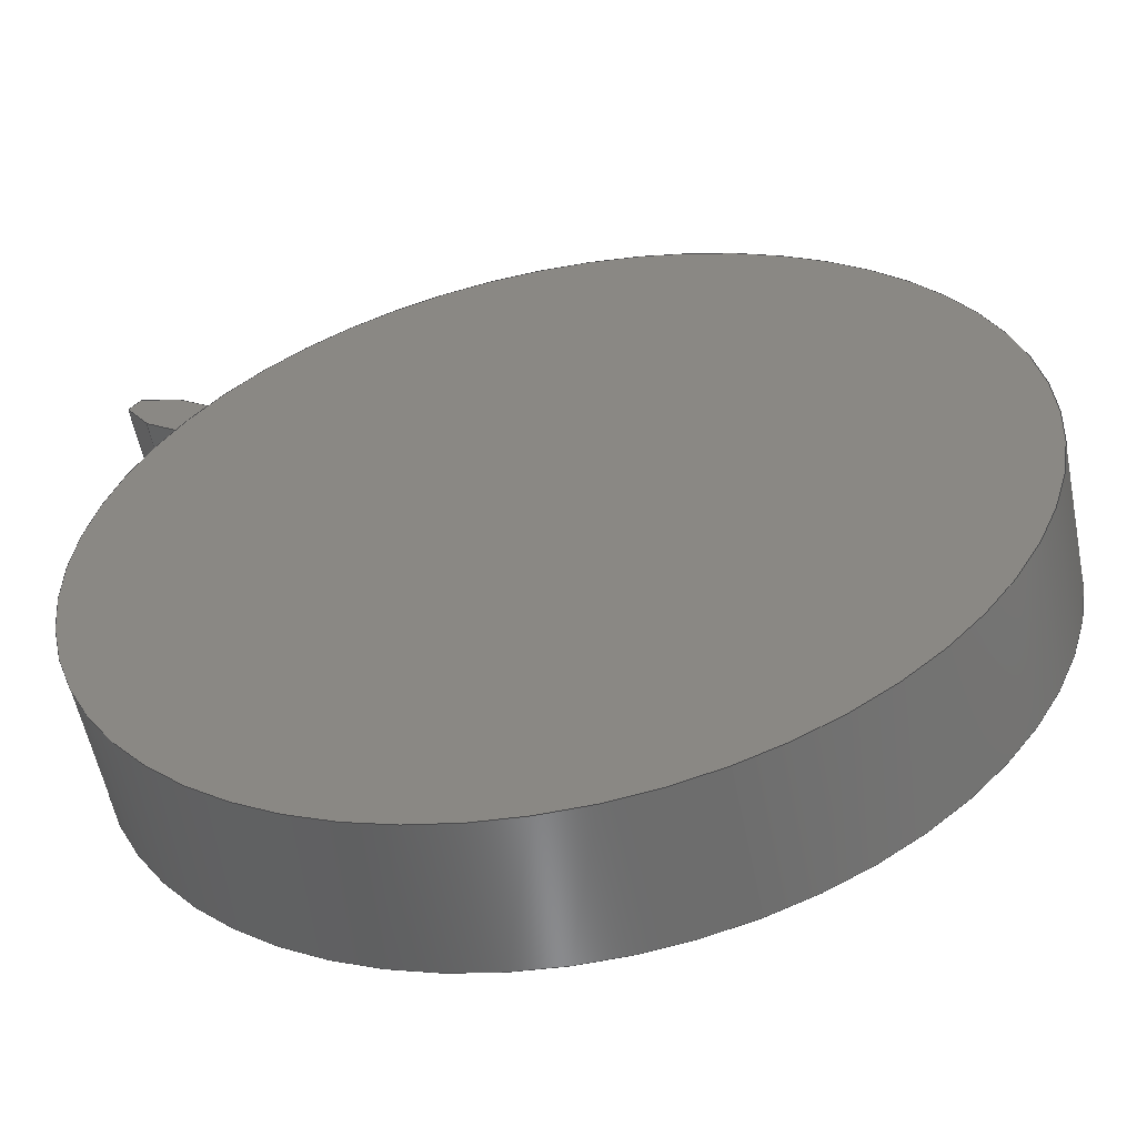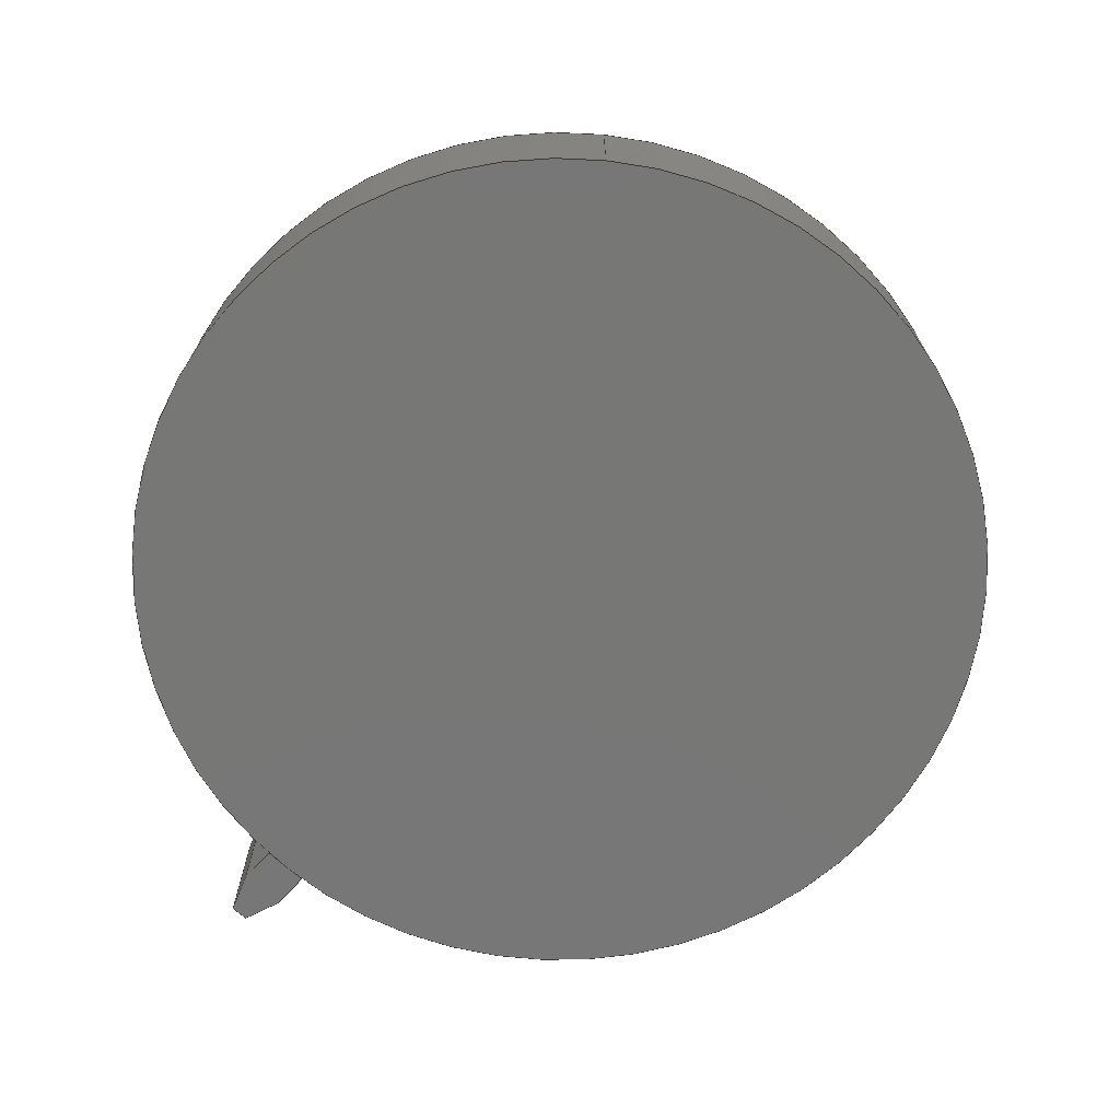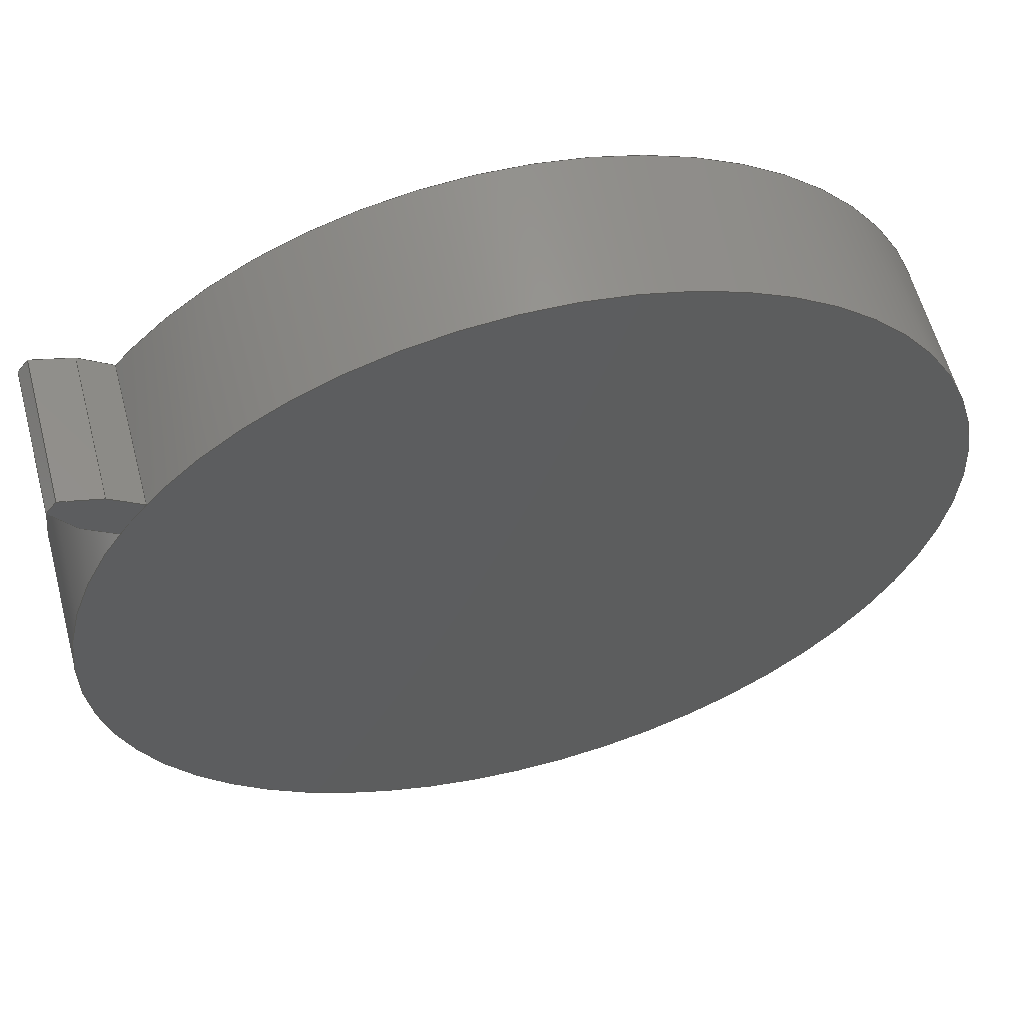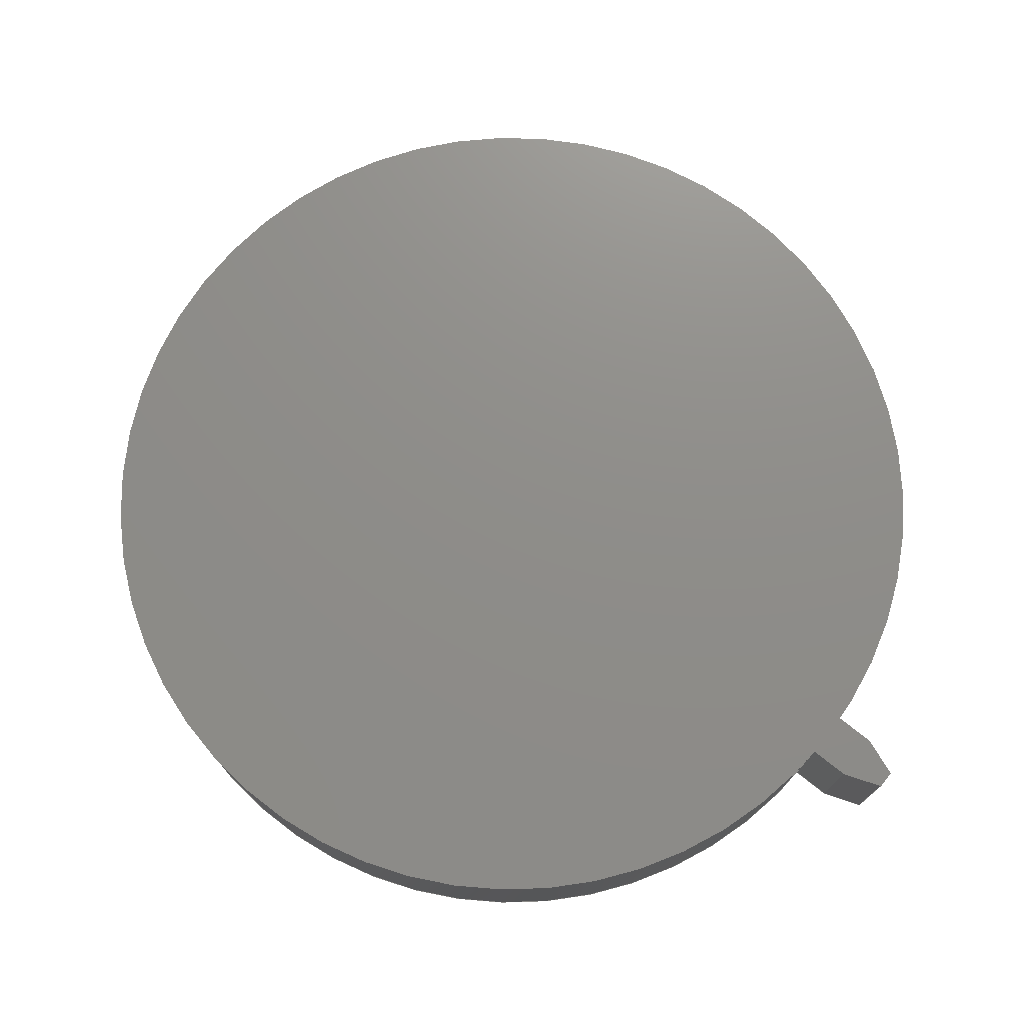
<metadata>
{"format":"step","ext":"step","renderer":"f3d","projection":"perspective","resolution":1024,"background":"white","views":[{"elev":-57.1,"azim":-168.6,"up":"+Y"},{"elev":-69.9,"azim":-95.8,"up":"+Z"},{"elev":59.5,"azim":165.1,"up":"+Y"},{"elev":74.0,"azim":75.1,"up":"+Z"}]}
</metadata>
<code>
ISO-10303-21;
DATA;
#1=MECHANICAL_DESIGN_GEOMETRIC_PRESENTATION_REPRESENTATION('',(#4,#5),
#296);
#2=SHAPE_REPRESENTATION_RELATIONSHIP('SRR','None',#303,#3);
#3=ADVANCED_BREP_SHAPE_REPRESENTATION('',(#6,#7),#295);
#4=STYLED_ITEM('',(#312),#6);
#5=STYLED_ITEM('',(#312),#7);
#6=MANIFOLD_SOLID_BREP('Body1',#167);
#7=MANIFOLD_SOLID_BREP('Body2',#168);
#8=PLANE('',#185);
#9=PLANE('',#186);
#10=PLANE('',#187);
#11=PLANE('',#191);
#12=PLANE('',#192);
#13=PLANE('',#193);
#14=PLANE('',#194);
#15=PLANE('',#195);
#16=PLANE('',#196);
#17=FACE_OUTER_BOUND('',#28,.T.);
#18=FACE_OUTER_BOUND('',#29,.T.);
#19=FACE_OUTER_BOUND('',#30,.T.);
#20=FACE_OUTER_BOUND('',#31,.T.);
#21=FACE_OUTER_BOUND('',#32,.T.);
#22=FACE_OUTER_BOUND('',#33,.T.);
#23=FACE_OUTER_BOUND('',#34,.T.);
#24=FACE_OUTER_BOUND('',#35,.T.);
#25=FACE_OUTER_BOUND('',#36,.T.);
#26=FACE_OUTER_BOUND('',#37,.T.);
#27=FACE_OUTER_BOUND('',#38,.T.);
#28=EDGE_LOOP('',(#112,#113,#114,#115));
#29=EDGE_LOOP('',(#116));
#30=EDGE_LOOP('',(#117));
#31=EDGE_LOOP('',(#118,#119,#120,#121));
#32=EDGE_LOOP('',(#122,#123,#124,#125));
#33=EDGE_LOOP('',(#126,#127,#128,#129));
#34=EDGE_LOOP('',(#130,#131,#132,#133));
#35=EDGE_LOOP('',(#134,#135,#136,#137));
#36=EDGE_LOOP('',(#138,#139,#140,#141));
#37=EDGE_LOOP('',(#142,#143,#144,#145,#146,#147));
#38=EDGE_LOOP('',(#148,#149,#150,#151,#152,#153));
#39=LINE('',#251,#56);
#40=LINE('',#258,#57);
#41=LINE('',#260,#58);
#42=LINE('',#262,#59);
#43=LINE('',#263,#60);
#44=LINE('',#269,#61);
#45=LINE('',#272,#62);
#46=LINE('',#274,#63);
#47=LINE('',#275,#64);
#48=LINE('',#278,#65);
#49=LINE('',#280,#66);
#50=LINE('',#281,#67);
#51=LINE('',#284,#68);
#52=LINE('',#286,#69);
#53=LINE('',#287,#70);
#54=LINE('',#289,#71);
#55=LINE('',#290,#72);
#56=VECTOR('',#203,3);
#57=VECTOR('',#212,1);
#58=VECTOR('',#213,1);
#59=VECTOR('',#214,1);
#60=VECTOR('',#215,1);
#61=VECTOR('',#222,1);
#62=VECTOR('',#225,1);
#63=VECTOR('',#226,1);
#64=VECTOR('',#227,1);
#65=VECTOR('',#230,1);
#66=VECTOR('',#231,1);
#67=VECTOR('',#232,1);
#68=VECTOR('',#235,1);
#69=VECTOR('',#236,1);
#70=VECTOR('',#237,1);
#71=VECTOR('',#240,1);
#72=VECTOR('',#241,1);
#73=CIRCLE('',#183,3);
#74=CIRCLE('',#184,3);
#75=CIRCLE('',#189,3);
#76=CIRCLE('',#190,3);
#77=VERTEX_POINT('',#248);
#78=VERTEX_POINT('',#250);
#79=VERTEX_POINT('',#256);
#80=VERTEX_POINT('',#257);
#81=VERTEX_POINT('',#259);
#82=VERTEX_POINT('',#261);
#83=VERTEX_POINT('',#265);
#84=VERTEX_POINT('',#267);
#85=VERTEX_POINT('',#271);
#86=VERTEX_POINT('',#273);
#87=VERTEX_POINT('',#277);
#88=VERTEX_POINT('',#279);
#89=VERTEX_POINT('',#283);
#90=VERTEX_POINT('',#285);
#91=EDGE_CURVE('',#77,#77,#73,.T.);
#92=EDGE_CURVE('',#77,#78,#39,.T.);
#93=EDGE_CURVE('',#78,#78,#74,.T.);
#94=EDGE_CURVE('',#79,#80,#40,.T.);
#95=EDGE_CURVE('',#79,#81,#41,.T.);
#96=EDGE_CURVE('',#82,#81,#42,.T.);
#97=EDGE_CURVE('',#80,#82,#43,.T.);
#98=EDGE_CURVE('',#80,#83,#75,.T.);
#99=EDGE_CURVE('',#84,#82,#76,.T.);
#100=EDGE_CURVE('',#83,#84,#44,.T.);
#101=EDGE_CURVE('',#83,#85,#45,.T.);
#102=EDGE_CURVE('',#86,#84,#46,.T.);
#103=EDGE_CURVE('',#85,#86,#47,.T.);
#104=EDGE_CURVE('',#85,#87,#48,.T.);
#105=EDGE_CURVE('',#88,#86,#49,.T.);
#106=EDGE_CURVE('',#87,#88,#50,.T.);
#107=EDGE_CURVE('',#87,#89,#51,.T.);
#108=EDGE_CURVE('',#90,#88,#52,.T.);
#109=EDGE_CURVE('',#89,#90,#53,.T.);
#110=EDGE_CURVE('',#89,#79,#54,.T.);
#111=EDGE_CURVE('',#81,#90,#55,.T.);
#112=ORIENTED_EDGE('',*,*,#91,.F.);
#113=ORIENTED_EDGE('',*,*,#92,.T.);
#114=ORIENTED_EDGE('',*,*,#93,.T.);
#115=ORIENTED_EDGE('',*,*,#92,.F.);
#116=ORIENTED_EDGE('',*,*,#91,.T.);
#117=ORIENTED_EDGE('',*,*,#93,.F.);
#118=ORIENTED_EDGE('',*,*,#94,.F.);
#119=ORIENTED_EDGE('',*,*,#95,.T.);
#120=ORIENTED_EDGE('',*,*,#96,.F.);
#121=ORIENTED_EDGE('',*,*,#97,.F.);
#122=ORIENTED_EDGE('',*,*,#98,.F.);
#123=ORIENTED_EDGE('',*,*,#97,.T.);
#124=ORIENTED_EDGE('',*,*,#99,.F.);
#125=ORIENTED_EDGE('',*,*,#100,.F.);
#126=ORIENTED_EDGE('',*,*,#101,.F.);
#127=ORIENTED_EDGE('',*,*,#100,.T.);
#128=ORIENTED_EDGE('',*,*,#102,.F.);
#129=ORIENTED_EDGE('',*,*,#103,.F.);
#130=ORIENTED_EDGE('',*,*,#104,.F.);
#131=ORIENTED_EDGE('',*,*,#103,.T.);
#132=ORIENTED_EDGE('',*,*,#105,.F.);
#133=ORIENTED_EDGE('',*,*,#106,.F.);
#134=ORIENTED_EDGE('',*,*,#107,.F.);
#135=ORIENTED_EDGE('',*,*,#106,.T.);
#136=ORIENTED_EDGE('',*,*,#108,.F.);
#137=ORIENTED_EDGE('',*,*,#109,.F.);
#138=ORIENTED_EDGE('',*,*,#110,.F.);
#139=ORIENTED_EDGE('',*,*,#109,.T.);
#140=ORIENTED_EDGE('',*,*,#111,.F.);
#141=ORIENTED_EDGE('',*,*,#95,.F.);
#142=ORIENTED_EDGE('',*,*,#111,.T.);
#143=ORIENTED_EDGE('',*,*,#108,.T.);
#144=ORIENTED_EDGE('',*,*,#105,.T.);
#145=ORIENTED_EDGE('',*,*,#102,.T.);
#146=ORIENTED_EDGE('',*,*,#99,.T.);
#147=ORIENTED_EDGE('',*,*,#96,.T.);
#148=ORIENTED_EDGE('',*,*,#110,.T.);
#149=ORIENTED_EDGE('',*,*,#94,.T.);
#150=ORIENTED_EDGE('',*,*,#98,.T.);
#151=ORIENTED_EDGE('',*,*,#101,.T.);
#152=ORIENTED_EDGE('',*,*,#104,.T.);
#153=ORIENTED_EDGE('',*,*,#107,.T.);
#154=CYLINDRICAL_SURFACE('',#182,3);
#155=CYLINDRICAL_SURFACE('',#188,3);
#156=ADVANCED_FACE('',(#17),#154,.T.);
#157=ADVANCED_FACE('',(#18),#8,.T.);
#158=ADVANCED_FACE('',(#19),#9,.F.);
#159=ADVANCED_FACE('',(#20),#10,.T.);
#160=ADVANCED_FACE('',(#21),#155,.F.);
#161=ADVANCED_FACE('',(#22),#11,.T.);
#162=ADVANCED_FACE('',(#23),#12,.T.);
#163=ADVANCED_FACE('',(#24),#13,.T.);
#164=ADVANCED_FACE('',(#25),#14,.T.);
#165=ADVANCED_FACE('',(#26),#15,.T.);
#166=ADVANCED_FACE('',(#27),#16,.F.);
#167=CLOSED_SHELL('',(#156,#157,#158));
#168=CLOSED_SHELL('',(#159,#160,#161,#162,#163,#164,#165,#166));
#169=DERIVED_UNIT_ELEMENT(#171,1);
#170=DERIVED_UNIT_ELEMENT(#298,3);
#171=(
MASS_UNIT()
NAMED_UNIT(*)
SI_UNIT(.KILO.,.GRAM.)
);
#172=DERIVED_UNIT((#169,#170));
#173=MEASURE_REPRESENTATION_ITEM('density measure',
POSITIVE_RATIO_MEASURE(7850),#172);
#174=PROPERTY_DEFINITION_REPRESENTATION(#179,#176);
#175=PROPERTY_DEFINITION_REPRESENTATION(#180,#177);
#176=REPRESENTATION('material name',(#178),#295);
#177=REPRESENTATION('density',(#173),#295);
#178=DESCRIPTIVE_REPRESENTATION_ITEM('Steel','Steel');
#179=PROPERTY_DEFINITION('material property','material name',#305);
#180=PROPERTY_DEFINITION('material property','density of part',#305);
#181=AXIS2_PLACEMENT_3D('placement',#246,#197,#198);
#182=AXIS2_PLACEMENT_3D('',#247,#199,#200);
#183=AXIS2_PLACEMENT_3D('',#249,#201,#202);
#184=AXIS2_PLACEMENT_3D('',#252,#204,#205);
#185=AXIS2_PLACEMENT_3D('',#253,#206,#207);
#186=AXIS2_PLACEMENT_3D('',#254,#208,#209);
#187=AXIS2_PLACEMENT_3D('',#255,#210,#211);
#188=AXIS2_PLACEMENT_3D('',#264,#216,#217);
#189=AXIS2_PLACEMENT_3D('',#266,#218,#219);
#190=AXIS2_PLACEMENT_3D('',#268,#220,#221);
#191=AXIS2_PLACEMENT_3D('',#270,#223,#224);
#192=AXIS2_PLACEMENT_3D('',#276,#228,#229);
#193=AXIS2_PLACEMENT_3D('',#282,#233,#234);
#194=AXIS2_PLACEMENT_3D('',#288,#238,#239);
#195=AXIS2_PLACEMENT_3D('',#291,#242,#243);
#196=AXIS2_PLACEMENT_3D('',#292,#244,#245);
#197=DIRECTION('axis',(0,0,1));
#198=DIRECTION('refdir',(1,0,0));
#199=DIRECTION('center_axis',(0,0,1));
#200=DIRECTION('ref_axis',(1,0,0));
#201=DIRECTION('center_axis',(0,0,1));
#202=DIRECTION('ref_axis',(1,0,0));
#203=DIRECTION('',(0,0,-1));
#204=DIRECTION('center_axis',(0,0,1));
#205=DIRECTION('ref_axis',(1,0,0));
#206=DIRECTION('center_axis',(0,0,1));
#207=DIRECTION('ref_axis',(1,0,0));
#208=DIRECTION('center_axis',(0,0,1));
#209=DIRECTION('ref_axis',(1,0,0));
#210=DIRECTION('center_axis',(0.5961,-0.8029,0));
#211=DIRECTION('ref_axis',(0.8029,0.5961,0));
#212=DIRECTION('',(-0.8029,-0.5961,0));
#213=DIRECTION('',(0,0,1));
#214=DIRECTION('',(0.8029,0.5961,0));
#215=DIRECTION('',(0,0,1));
#216=DIRECTION('center_axis',(0,0,1));
#217=DIRECTION('ref_axis',(1,0,0));
#218=DIRECTION('center_axis',(0,0,1));
#219=DIRECTION('ref_axis',(1,0,0));
#220=DIRECTION('center_axis',(0,0,-1));
#221=DIRECTION('ref_axis',(1,0,0));
#222=DIRECTION('',(0,0,1));
#223=DIRECTION('center_axis',(-0.5961,0.8029,0));
#224=DIRECTION('ref_axis',(-0.8029,-0.5961,0));
#225=DIRECTION('',(0.8029,0.5961,0));
#226=DIRECTION('',(-0.8029,-0.5961,0));
#227=DIRECTION('',(0,0,1));
#228=DIRECTION('center_axis',(-0.2855,0.9584,0));
#229=DIRECTION('ref_axis',(-0.9584,-0.2855,0));
#230=DIRECTION('',(0.9584,0.2855,0));
#231=DIRECTION('',(-0.9584,-0.2855,0));
#232=DIRECTION('',(0,0,1));
#233=DIRECTION('center_axis',(0.8029,0.5961,0));
#234=DIRECTION('ref_axis',(-0.5961,0.8029,0));
#235=DIRECTION('',(0.5961,-0.8029,0));
#236=DIRECTION('',(-0.5961,0.8029,0));
#237=DIRECTION('',(0,0,1));
#238=DIRECTION('center_axis',(0.8347,-0.5507,0));
#239=DIRECTION('ref_axis',(0.5507,0.8347,0));
#240=DIRECTION('',(-0.5507,-0.8347,0));
#241=DIRECTION('',(0.5507,0.8347,0));
#242=DIRECTION('center_axis',(0,0,1));
#243=DIRECTION('ref_axis',(1,0,0));
#244=DIRECTION('center_axis',(0,0,1));
#245=DIRECTION('ref_axis',(1,0,0));
#246=CARTESIAN_POINT('',(0,0,0));
#247=CARTESIAN_POINT('Origin',(0,0,0));
#248=CARTESIAN_POINT('',(-3,-3.674e-16,1));
#249=CARTESIAN_POINT('Origin',(0,0,1));
#250=CARTESIAN_POINT('',(-3,-3.674e-16,0));
#251=CARTESIAN_POINT('',(-3,-3.674e-16,0));
#252=CARTESIAN_POINT('Origin',(0,0,0));
#253=CARTESIAN_POINT('Origin',(0,0,1));
#254=CARTESIAN_POINT('Origin',(0,0,0));
#255=CARTESIAN_POINT('Origin',(2.499,1.66,0));
#256=CARTESIAN_POINT('',(2.713,1.819,0));
#257=CARTESIAN_POINT('',(2.499,1.66,0));
#258=CARTESIAN_POINT('',(2.713,1.819,0));
#259=CARTESIAN_POINT('',(2.713,1.819,1));
#260=CARTESIAN_POINT('',(2.713,1.819,0));
#261=CARTESIAN_POINT('',(2.499,1.66,1));
#262=CARTESIAN_POINT('',(2.713,1.819,1));
#263=CARTESIAN_POINT('',(2.499,1.66,0));
#264=CARTESIAN_POINT('Origin',(0,0,0));
#265=CARTESIAN_POINT('',(2.312,1.912,0));
#266=CARTESIAN_POINT('Origin',(0,0,0));
#267=CARTESIAN_POINT('',(2.312,1.912,1));
#268=CARTESIAN_POINT('Origin',(0,0,1));
#269=CARTESIAN_POINT('',(2.312,1.912,0));
#270=CARTESIAN_POINT('Origin',(2.526,2.071,0));
#271=CARTESIAN_POINT('',(2.526,2.071,0));
#272=CARTESIAN_POINT('',(2.312,1.912,0));
#273=CARTESIAN_POINT('',(2.526,2.071,1));
#274=CARTESIAN_POINT('',(2.312,1.912,1));
#275=CARTESIAN_POINT('',(2.526,2.071,0));
#276=CARTESIAN_POINT('Origin',(2.798,2.152,0));
#277=CARTESIAN_POINT('',(2.798,2.152,0));
#278=CARTESIAN_POINT('',(2.526,2.071,0));
#279=CARTESIAN_POINT('',(2.798,2.152,1));
#280=CARTESIAN_POINT('',(2.526,2.071,1));
#281=CARTESIAN_POINT('',(2.798,2.152,0));
#282=CARTESIAN_POINT('Origin',(2.87,2.056,0));
#283=CARTESIAN_POINT('',(2.87,2.056,0));
#284=CARTESIAN_POINT('',(2.798,2.152,0));
#285=CARTESIAN_POINT('',(2.87,2.056,1));
#286=CARTESIAN_POINT('',(2.798,2.152,1));
#287=CARTESIAN_POINT('',(2.87,2.056,0));
#288=CARTESIAN_POINT('Origin',(2.713,1.819,0));
#289=CARTESIAN_POINT('',(2.87,2.056,0));
#290=CARTESIAN_POINT('',(2.87,2.056,1));
#291=CARTESIAN_POINT('Origin',(2.591,1.906,1));
#292=CARTESIAN_POINT('Origin',(2.591,1.906,0));
#293=UNCERTAINTY_MEASURE_WITH_UNIT(LENGTH_MEASURE(0.001),#297,
'DISTANCE_ACCURACY_VALUE',
'Maximum model space distance between geometric entities at asserted c
onnectivities');
#294=UNCERTAINTY_MEASURE_WITH_UNIT(LENGTH_MEASURE(0.001),#297,
'DISTANCE_ACCURACY_VALUE',
'Maximum model space distance between geometric entities at asserted c
onnectivities');
#295=(
GEOMETRIC_REPRESENTATION_CONTEXT(3)
GLOBAL_UNCERTAINTY_ASSIGNED_CONTEXT((#293))
GLOBAL_UNIT_ASSIGNED_CONTEXT((#297,#299,#300))
REPRESENTATION_CONTEXT('','3D')
);
#296=(
GEOMETRIC_REPRESENTATION_CONTEXT(3)
GLOBAL_UNCERTAINTY_ASSIGNED_CONTEXT((#294))
GLOBAL_UNIT_ASSIGNED_CONTEXT((#297,#299,#300))
REPRESENTATION_CONTEXT('','3D')
);
#297=(
LENGTH_UNIT()
NAMED_UNIT(*)
SI_UNIT(.CENTI.,.METRE.)
);
#298=(
LENGTH_UNIT()
NAMED_UNIT(*)
SI_UNIT($,.METRE.)
);
#299=(
NAMED_UNIT(*)
PLANE_ANGLE_UNIT()
SI_UNIT($,.RADIAN.)
);
#300=(
NAMED_UNIT(*)
SI_UNIT($,.STERADIAN.)
SOLID_ANGLE_UNIT()
);
#301=SHAPE_DEFINITION_REPRESENTATION(#302,#303);
#302=PRODUCT_DEFINITION_SHAPE('',$,#305);
#303=SHAPE_REPRESENTATION('',(#181),#295);
#304=PRODUCT_DEFINITION_CONTEXT('part definition',#309,'design');
#305=PRODUCT_DEFINITION('Smal sun gear','Smal sun gear',#306,#304);
#306=PRODUCT_DEFINITION_FORMATION('',$,#311);
#307=PRODUCT_RELATED_PRODUCT_CATEGORY('Smal sun gear','Smal sun gear',(#311));
#308=APPLICATION_PROTOCOL_DEFINITION('international standard',
'automotive_design',2009,#309);
#309=APPLICATION_CONTEXT(
'Core Data for Automotive Mechanical Design Process');
#310=PRODUCT_CONTEXT('part definition',#309,'mechanical');
#311=PRODUCT('Smal sun gear','Smal sun gear',$,(#310));
#312=PRESENTATION_STYLE_ASSIGNMENT((#313));
#313=SURFACE_STYLE_USAGE(.BOTH.,#314);
#314=SURFACE_SIDE_STYLE('',(#315));
#315=SURFACE_STYLE_FILL_AREA(#316);
#316=FILL_AREA_STYLE('Steel - Satin',(#317));
#317=FILL_AREA_STYLE_COLOUR('Steel - Satin',#318);
#318=COLOUR_RGB('Steel - Satin',0.6275,0.6275,0.6275);
ENDSEC;
END-ISO-10303-21;

</code>
